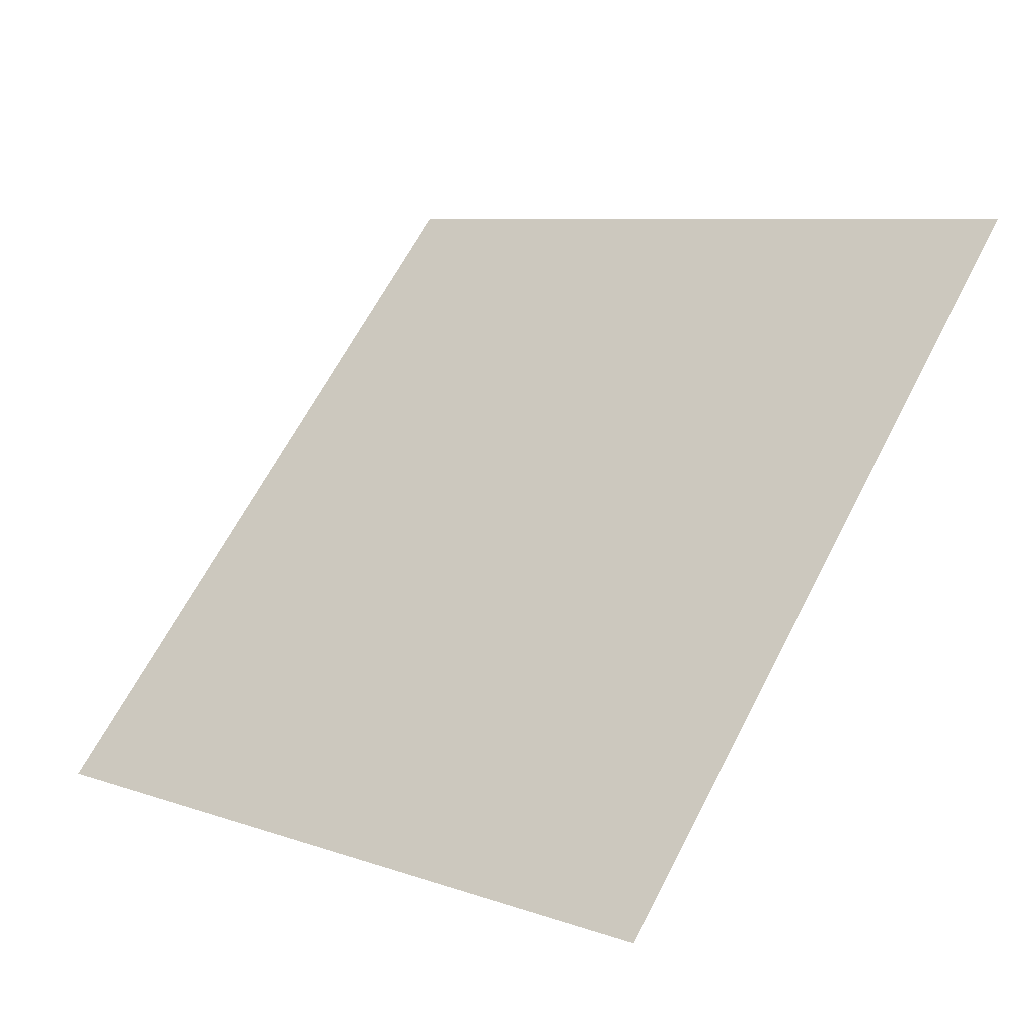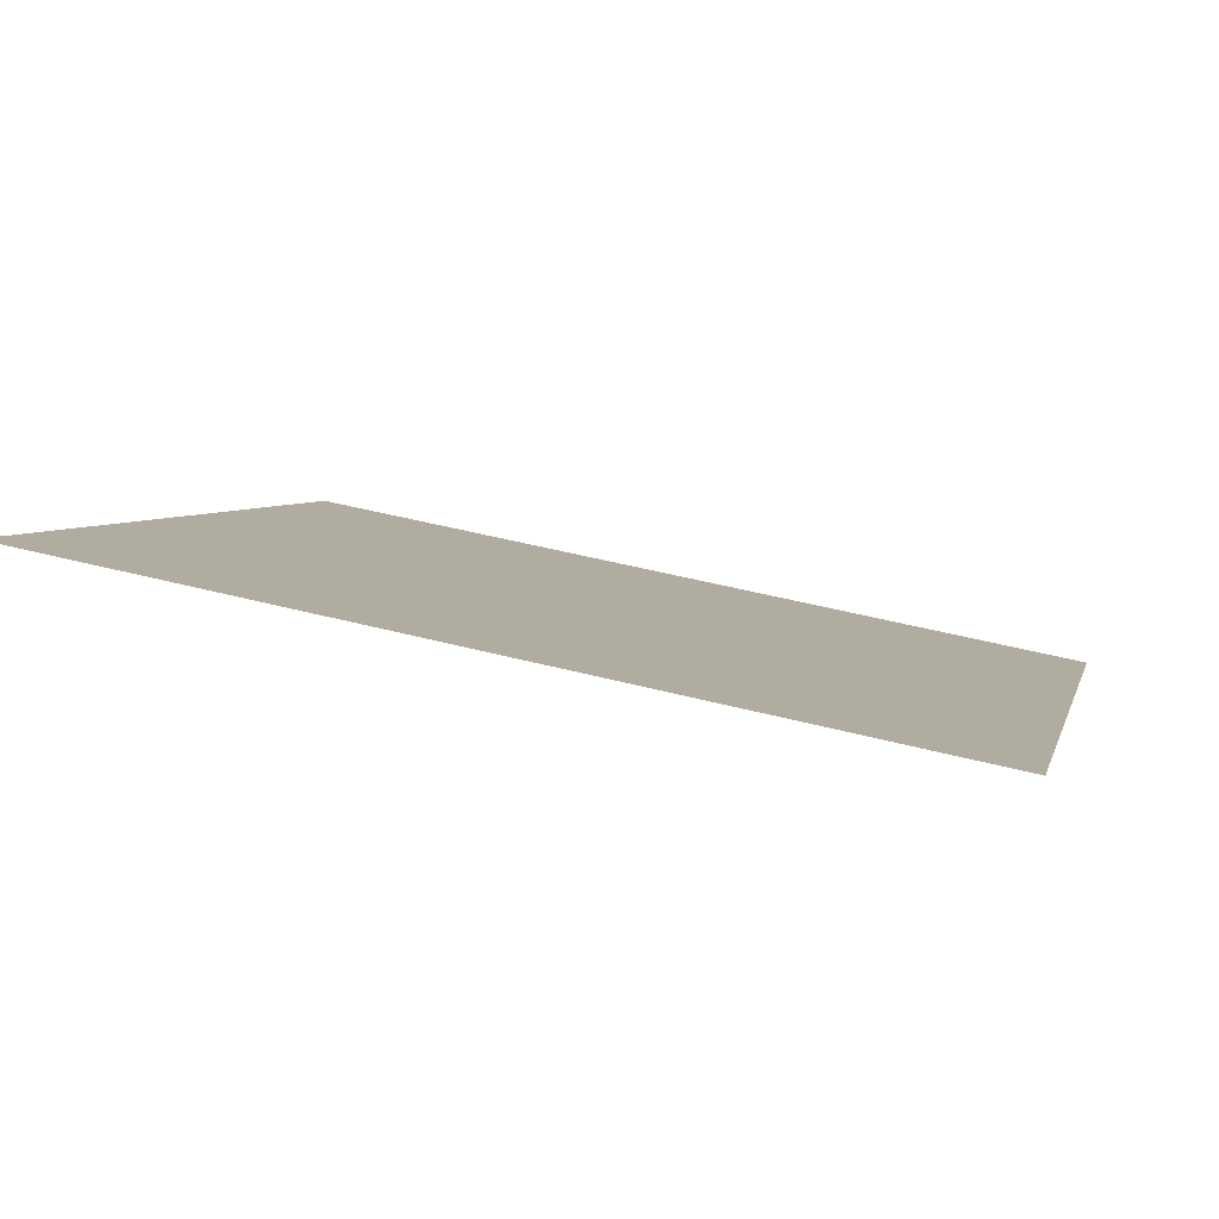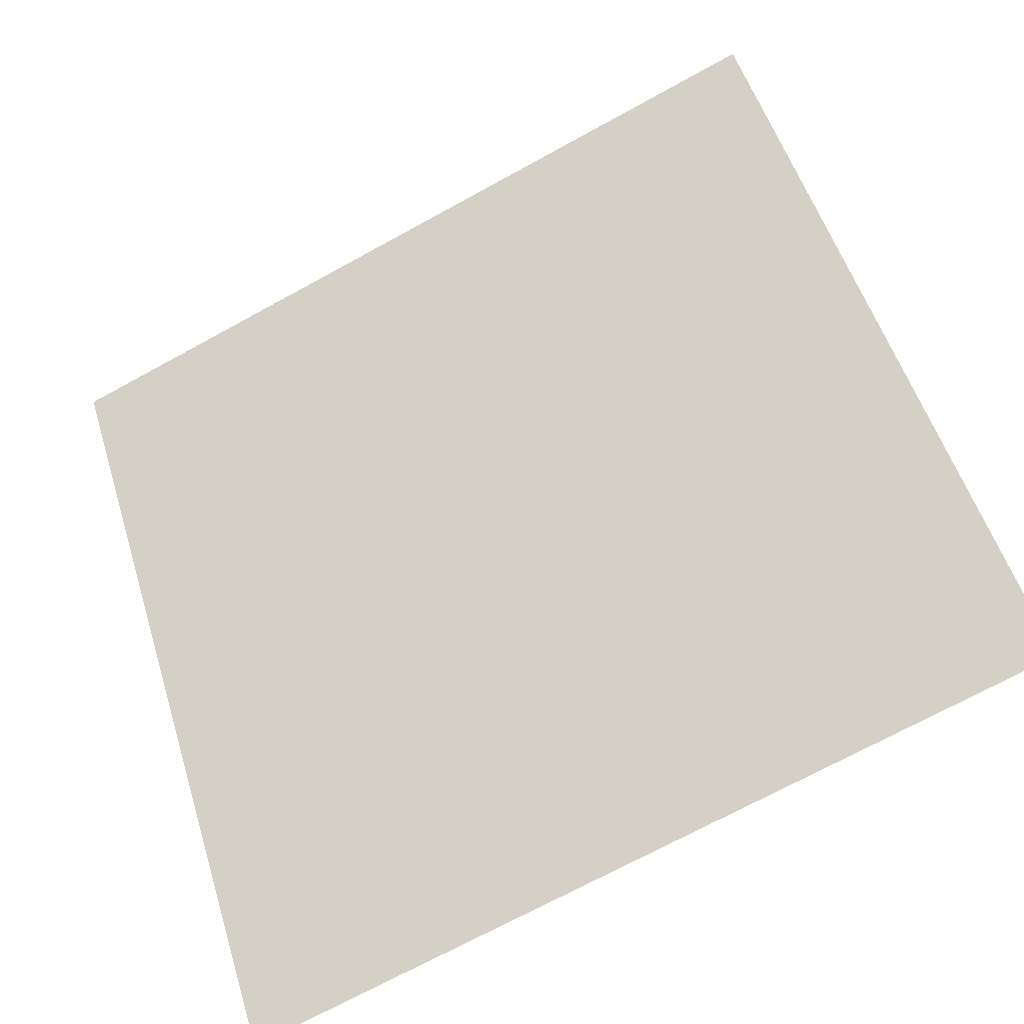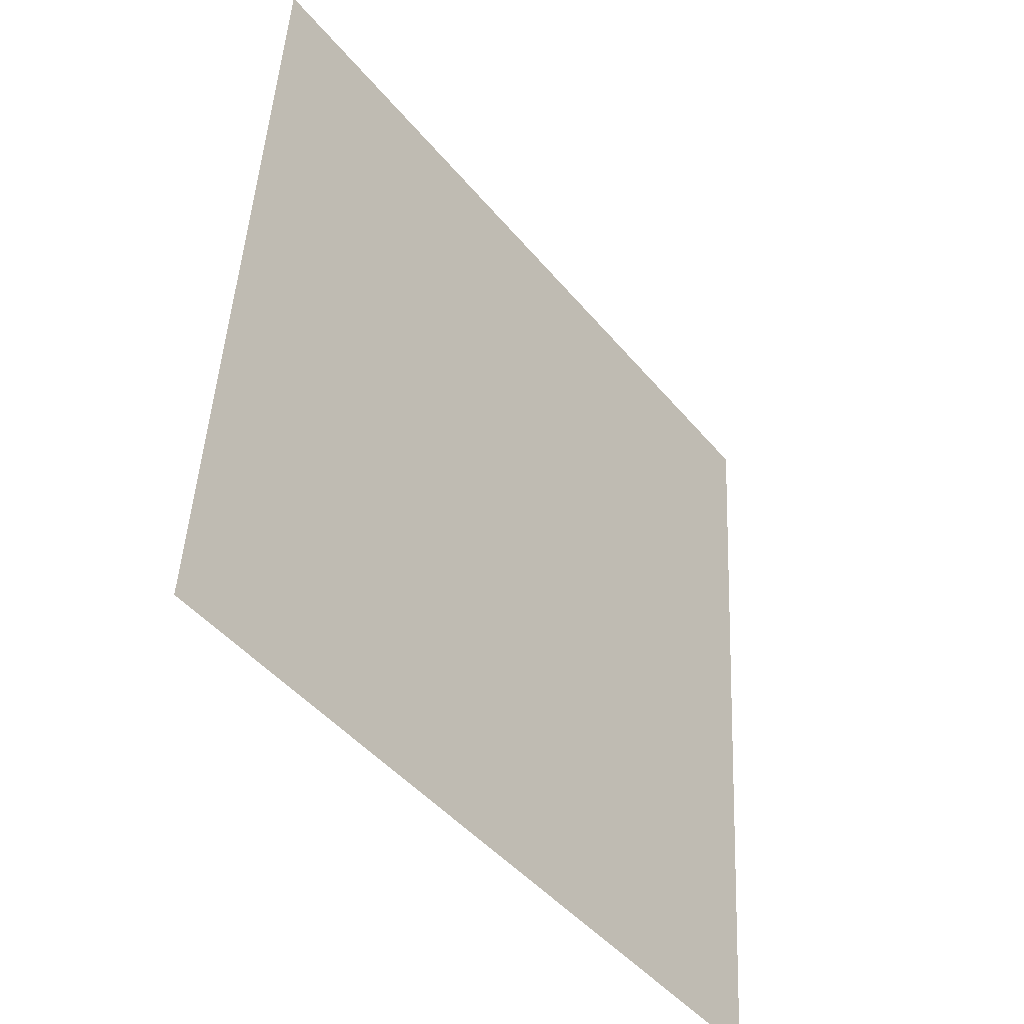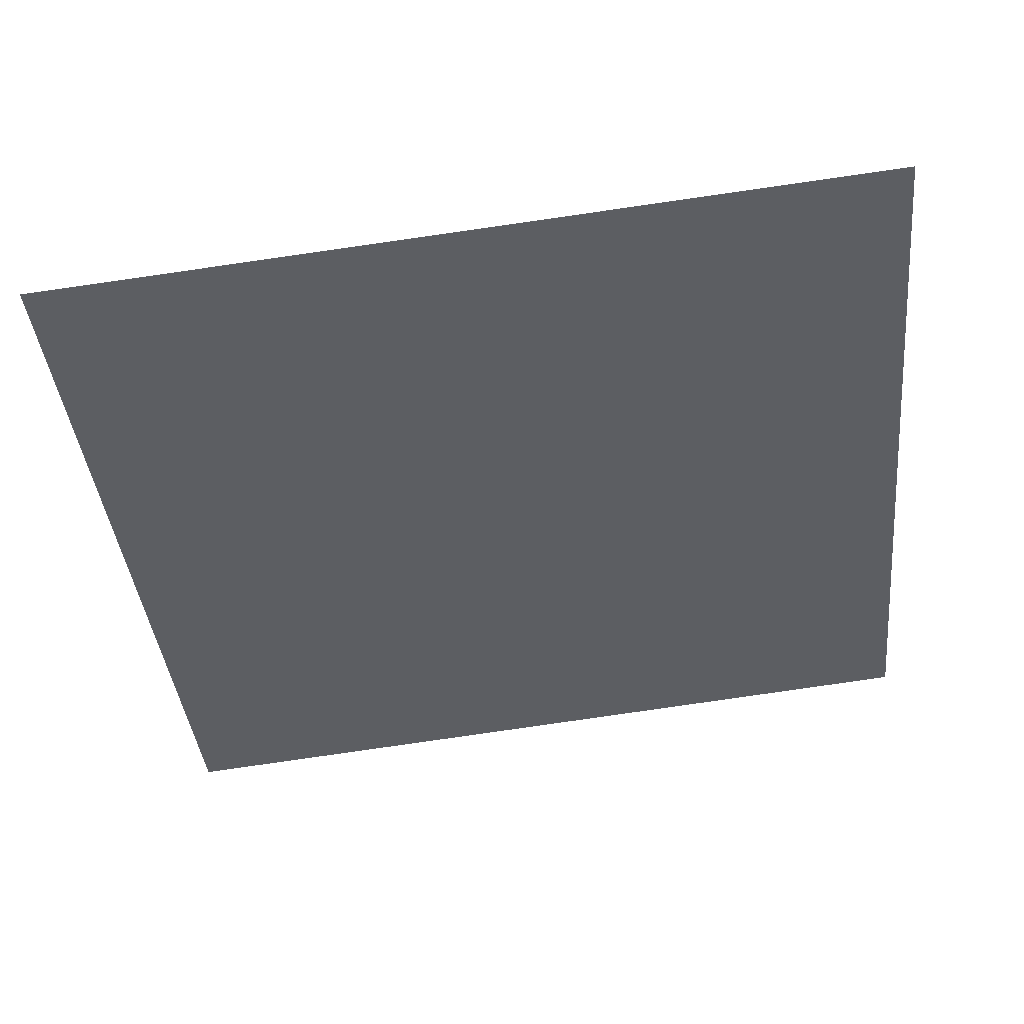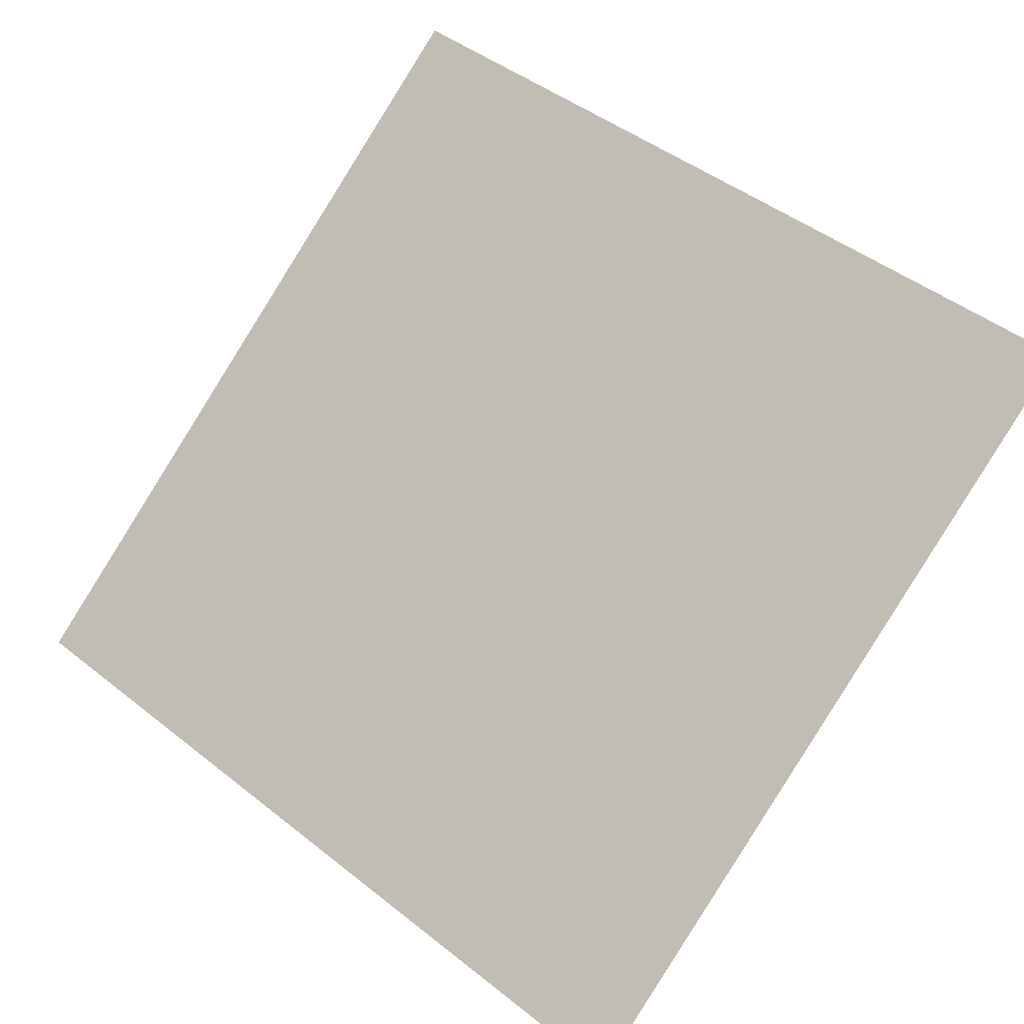
<metadata>
{"format":"obj","ext":"obj","renderer":"f3d","projection":"perspective","resolution":1024,"background":"white","views":[{"elev":66.5,"azim":-61.9,"up":"+Y"},{"elev":42.3,"azim":16.9,"up":"+Y"},{"elev":-70.4,"azim":-152.7,"up":"+Z"},{"elev":47.2,"azim":-88.6,"up":"+Z"},{"elev":-75.7,"azim":-171.5,"up":"+Y"},{"elev":48.1,"azim":-137.4,"up":"+Y"}]}
</metadata>
<code>
v -0.2091 0.8145 0.5406
v -0.2156 0.8147 0.5407
v -0.2155 0.8186 0.5459
v -0.2089 0.8185 0.5458
f 4 3 2 1

</code>
